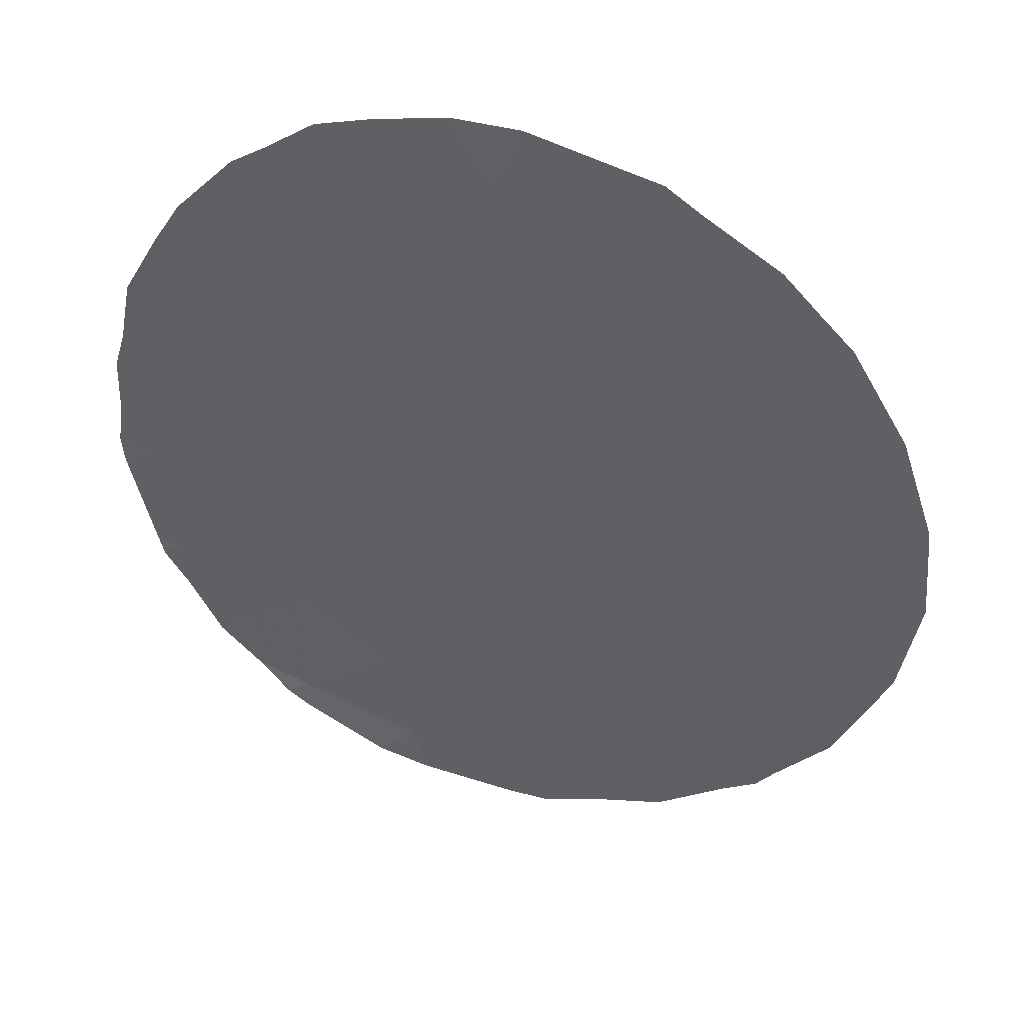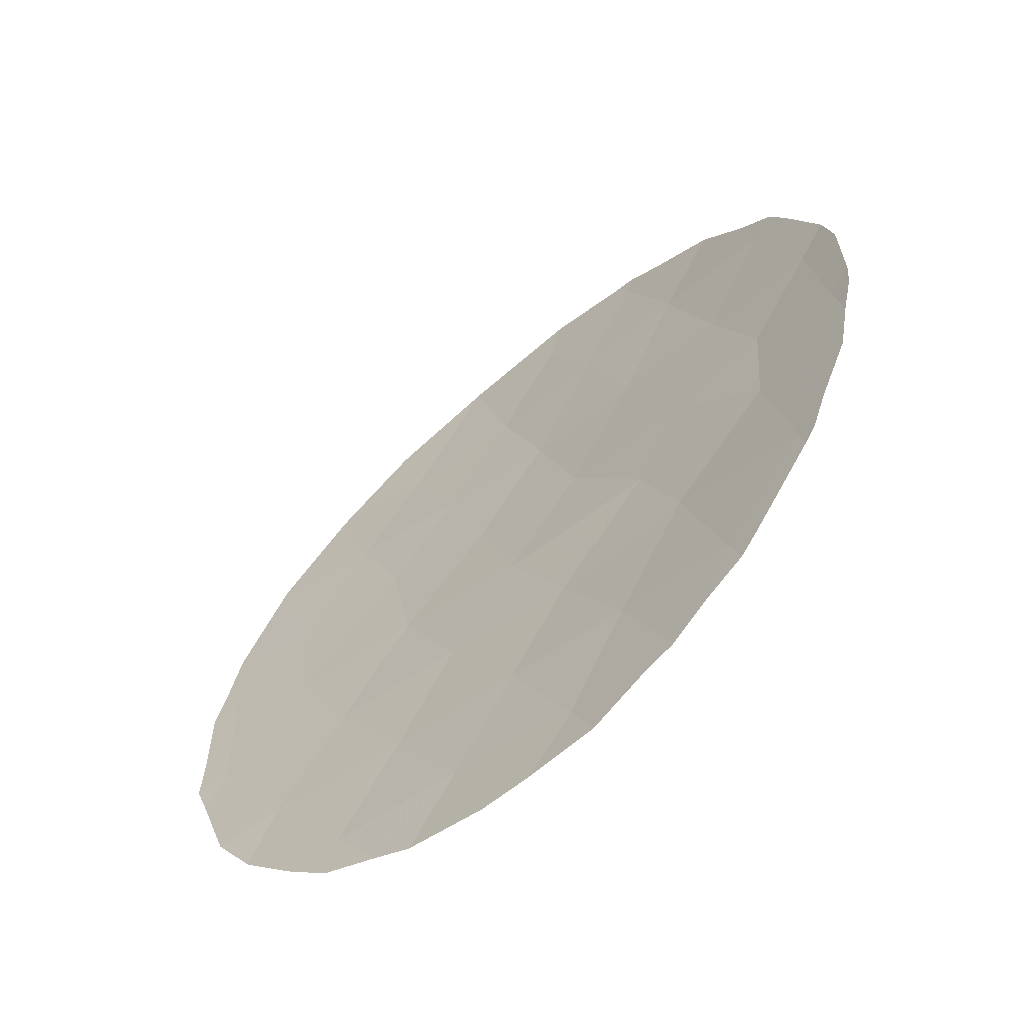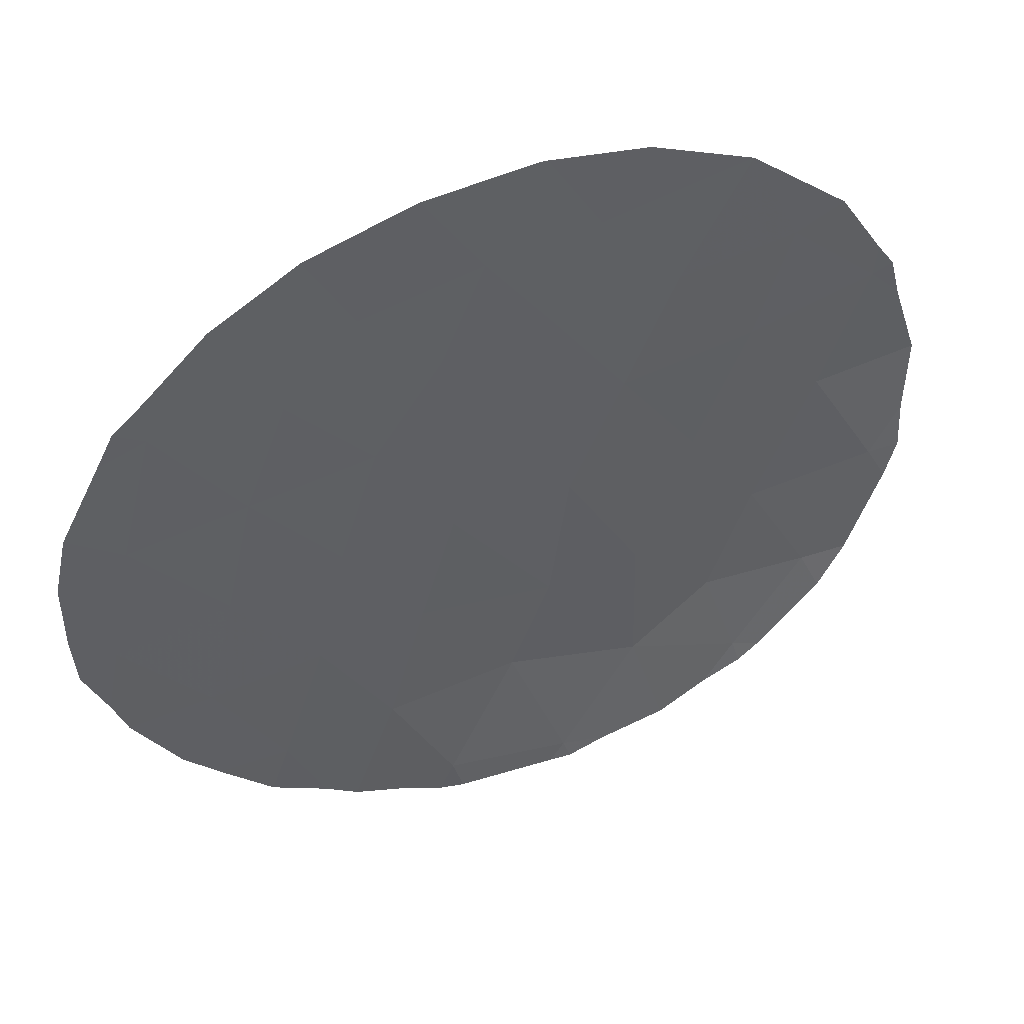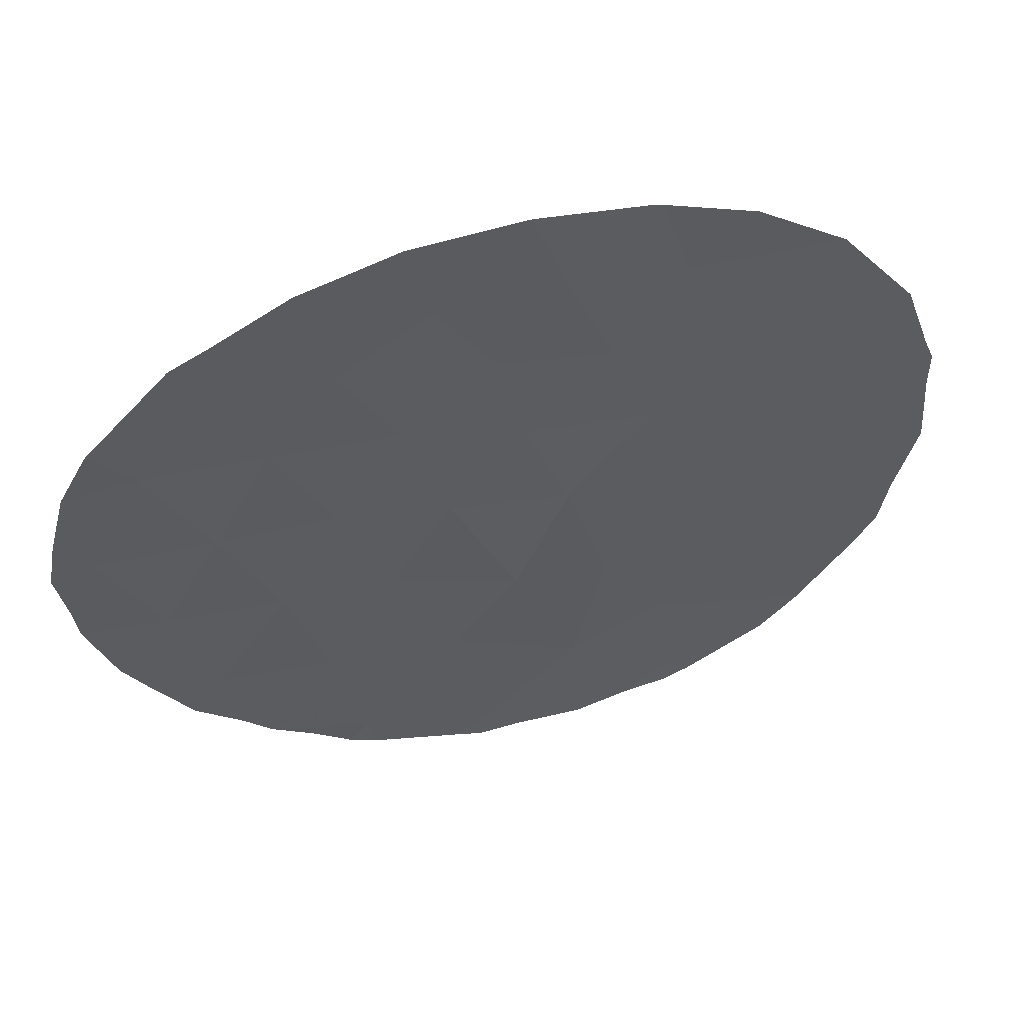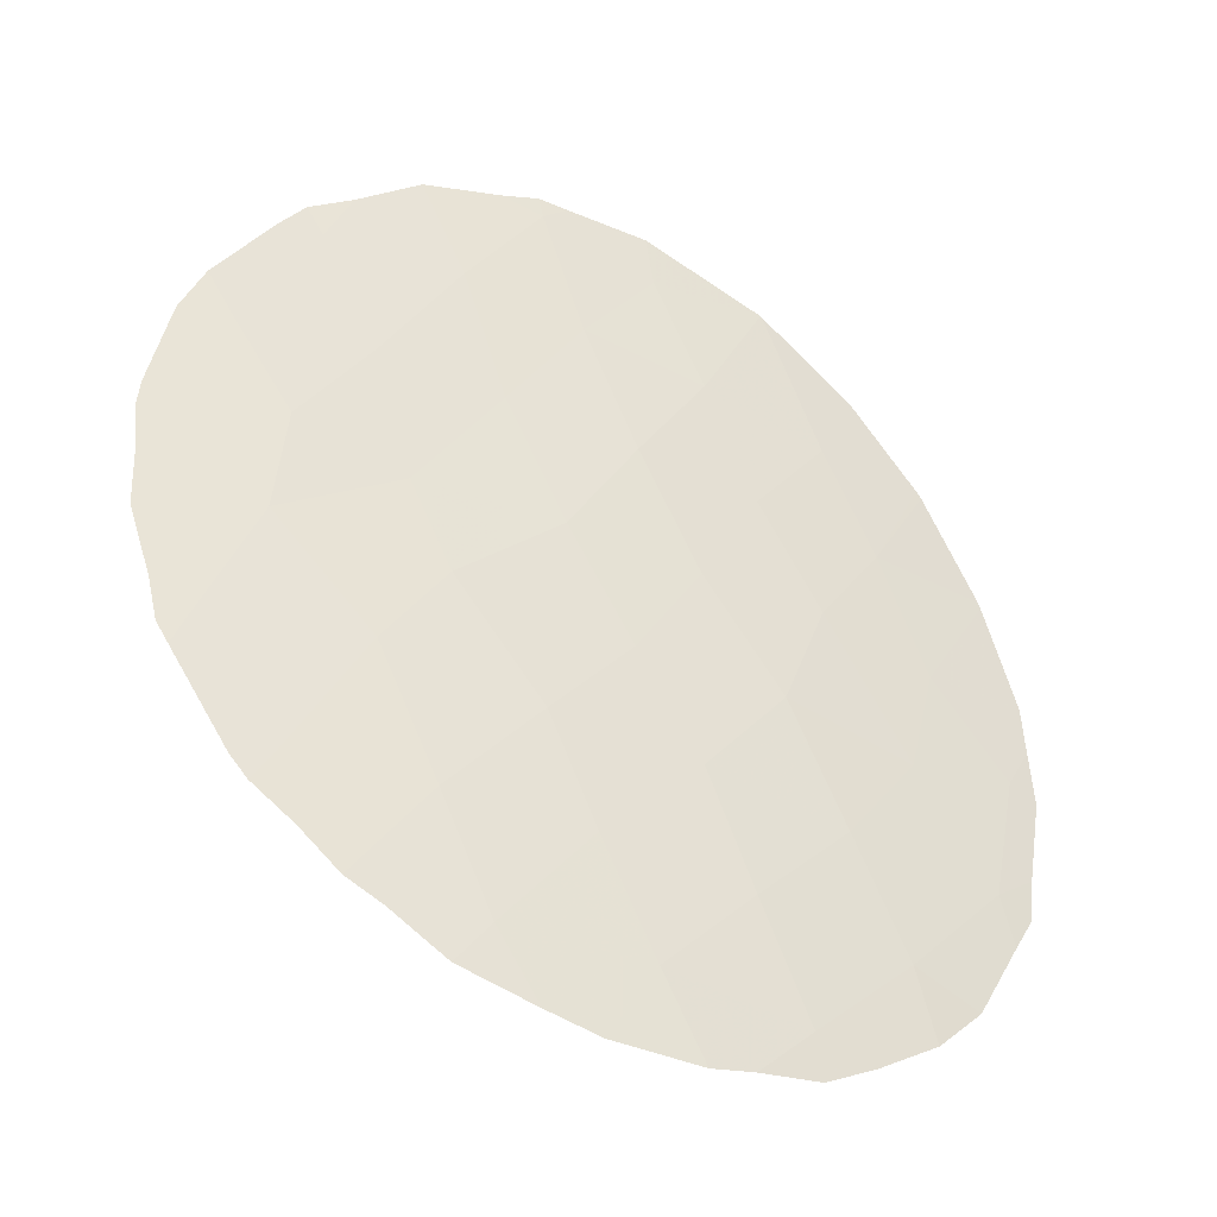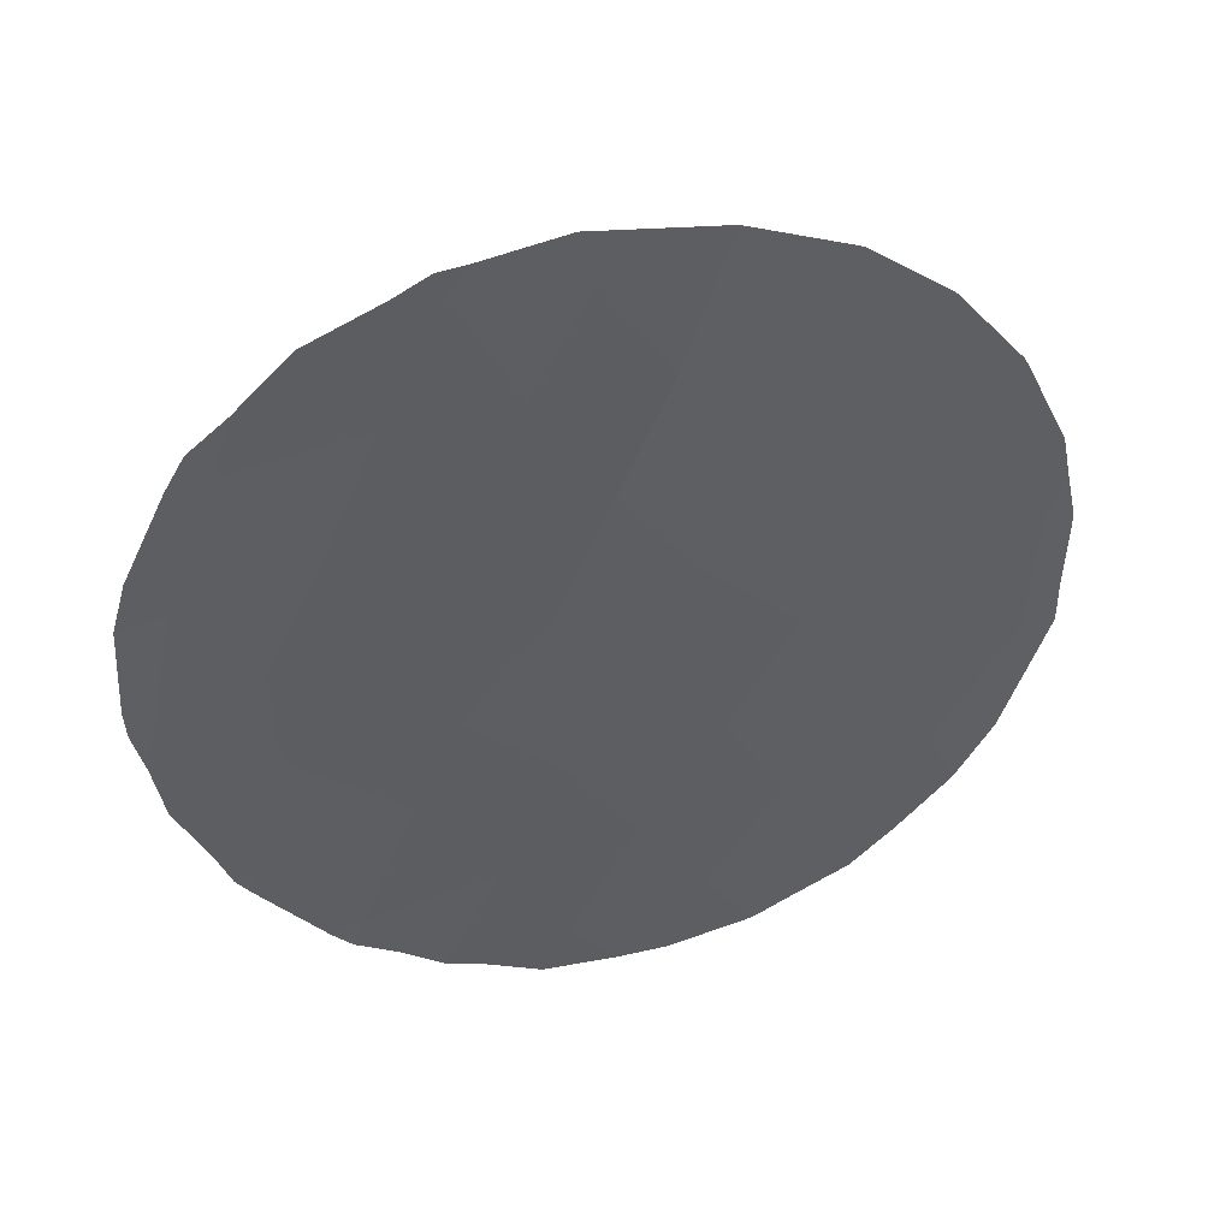
<metadata>
{"format":"obj","ext":"obj","renderer":"f3d","projection":"perspective","resolution":1024,"background":"white","views":[{"elev":-70.3,"azim":-127.9,"up":"+Y"},{"elev":-59.2,"azim":68.2,"up":"+Z"},{"elev":-64.6,"azim":-44.2,"up":"+Y"},{"elev":-60.1,"azim":-59.1,"up":"+Y"},{"elev":43.6,"azim":-173.2,"up":"+Y"},{"elev":43.4,"azim":-168.6,"up":"+Z"}]}
</metadata>
<code>
v -15.25 58.4 21.05
v -16.82 57.46 21.25
v -15.5 58.01 14.69
v -14.55 58.68 19.2
v -18.39 56.36 16.52
v -17.46 57 18.11
v -17.81 56.84 19.89
v -17.6 57.07 22.87
v -18.46 56.46 21.45
v -19.28 55.75 15.01
v -17.36 56.96 14.85
v -12.74 59.48 16.08
v -11.99 59.7 13.91
v -19.13 55.93 18.15
v -20.43 55.09 18.78
v -19.29 55.88 19.82
v -9.846 60.77 18.4
v -15.09 58.58 24.39
v -12.66 59.56 18.81
v -11.19 60.28 19.04
v -16.25 57.75 19.46
v -14.71 58.5 16.13
v -11.24 60.18 17.4
v -16.58 57.46 16.4
v -10.72 60.29 15.25
v -13.73 58.93 14.35
v -13.52 59.41 24.62
v -16.37 57.5 13.22
v -14.57 58.48 12.82
v -10.95 60.48 22.4
v -13.54 59.24 20.88
v -18.17 56.42 13.34
v -14.31 58.91 22.82
v -10.22 60.72 20.3
v -11.93 60.01 20.7
v -12.72 59.73 22.79
v -15.58 58.04 17.75
v -15.95 58.06 22.85
v -20.33 55.09 16.83
v -13.37 59.21 17.57
v -20.54 55.06 20.17
v -20.66 54.96 19.47
v -20.81 54.82 18.67
v -20.77 54.8 17.35
v -15.9 57.73 11.95
v -15.22 58.1 11.98
v -9.667 60.81 17.56
v -9.811 60.72 16.67
v -10.23 60.51 15.72
v -11.2 60.42 23.3
v -11.95 60.14 24.15
v -18.95 56.21 23.15
v -19.02 56.16 23.07
v -10.44 60.39 15.12
v -10.64 60.31 14.86
v -16.58 57.77 24.85
v -16.56 57.77 24.86
v -9.798 60.92 20.89
v -9.581 60.94 20.1
v -20.58 54.89 16.15
v -20.77 54.77 16.7
v -20.15 55.14 14.85
v -13.45 59 12.47
v -12.96 59.24 12.65
v -19.91 55.51 21.72
v -19.95 55.48 21.64
v -12.39 59.5 13.07
v -12.95 59.68 24.66
v -13.42 59.47 24.94
v -13.81 59.27 24.99
v -14.89 58.71 25.18
v -11.54 59.88 13.68
v -11.81 59.77 13.42
v -17.56 56.79 12.39
v -17.04 57.11 12.15
v -9.508 60.88 18.22
v -14.22 58.63 12.08
v -10.67 60.62 22.79
v -10.39 60.71 22.26
v -19.64 55.49 14.02
v -18.32 56.31 12.7
v -18.92 55.94 13.25
v -9.49 60.91 18.66
v -17.93 56.88 24.12
v -16.55 57.78 24.86
f 1 2 21
f 19 4 40
f 7 2 9
f 10 32 11
f 15 14 16
f 15 16 41
f 15 41 42
f 6 24 37
f 12 40 22
f 37 22 40
f 40 4 37
f 23 17 20
f 39 15 43
f 39 43 44
f 3 22 24
f 24 11 3
f 29 28 45
f 29 45 46
f 25 23 12
f 23 19 40
f 31 36 33
f 15 42 43
f 17 23 48
f 17 48 47
f 23 25 49
f 23 49 48
f 8 9 2
f 7 21 2
f 1 38 2
f 6 5 24
f 36 30 50
f 36 50 51
f 9 8 52
f 9 52 53
f 5 10 11
f 11 24 5
f 12 22 26
f 13 12 26
f 25 12 13
f 25 55 54
f 8 38 57
f 8 57 56
f 22 37 24
f 14 6 7
f 7 9 16
f 32 28 11
f 34 59 58
f 37 21 6
f 5 39 10
f 14 15 39
f 5 6 14
f 39 61 60
f 10 39 60
f 10 60 62
f 26 29 63
f 26 63 64
f 4 1 21
f 16 9 65
f 16 65 66
f 25 54 49
f 35 34 30
f 22 3 26
f 31 19 35
f 19 23 20
f 13 26 64
f 13 64 67
f 7 6 21
f 27 36 51
f 27 51 68
f 27 68 69
f 18 27 70
f 18 70 71
f 13 73 72
f 28 32 74
f 28 74 75
f 17 47 76
f 39 44 61
f 3 28 29
f 28 75 45
f 29 46 77
f 4 31 1
f 33 1 31
f 30 79 78
f 23 40 12
f 35 30 36
f 19 31 4
f 30 78 50
f 9 53 65
f 10 62 80
f 13 67 73
f 32 81 74
f 1 33 38
f 25 13 72
f 25 72 55
f 28 3 11
f 32 82 81
f 32 10 80
f 32 80 82
f 34 17 83
f 34 83 59
f 17 34 20
f 8 84 52
f 8 56 84
f 3 29 26
f 29 77 63
f 38 18 85
f 38 85 57
f 17 76 83
f 16 66 41
f 35 20 34
f 30 34 58
f 30 58 79
f 18 71 85
f 36 31 35
f 35 19 20
f 27 18 33
f 33 36 27
f 27 69 70
f 37 4 21
f 38 8 2
f 38 33 18
f 16 14 7
f 14 39 5

</code>
